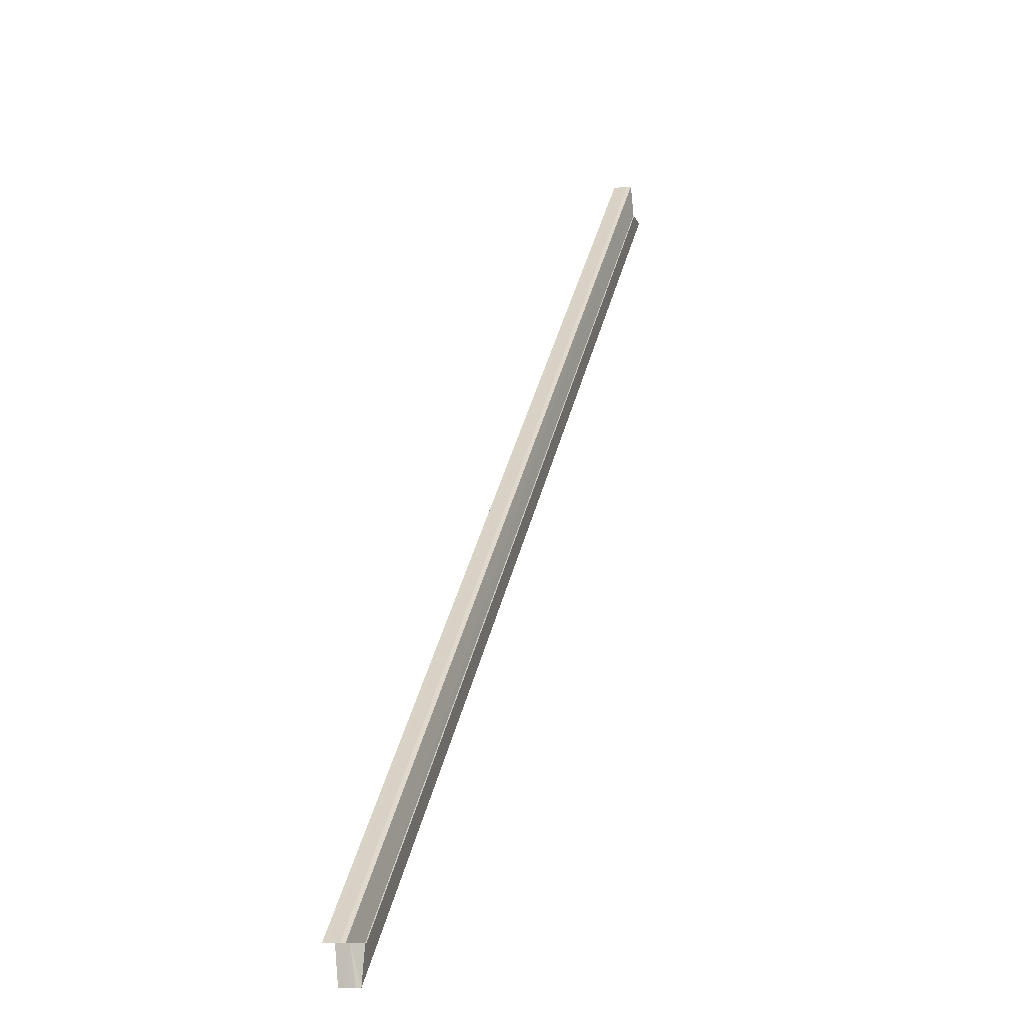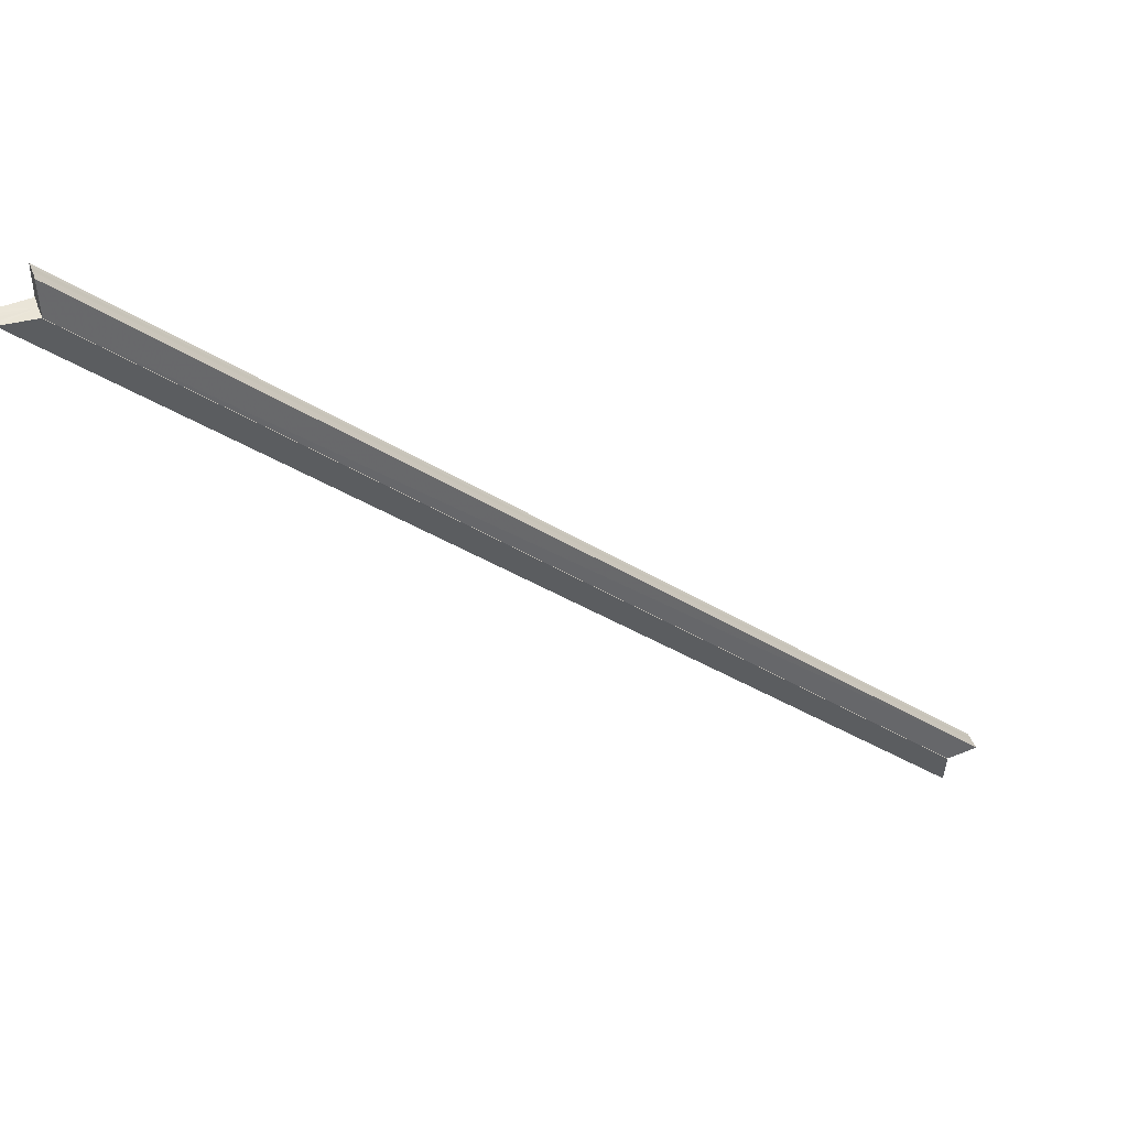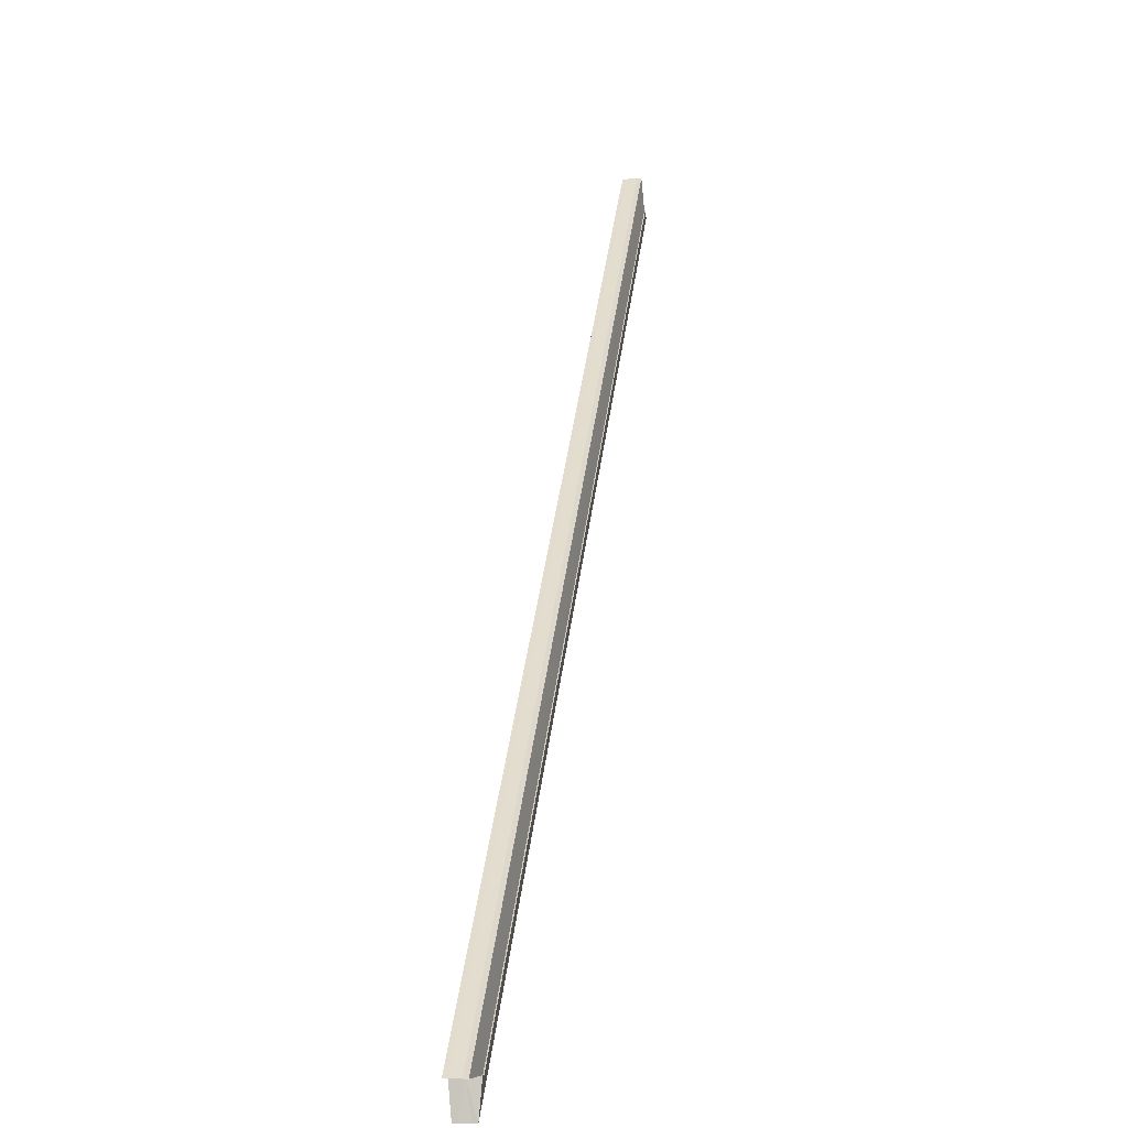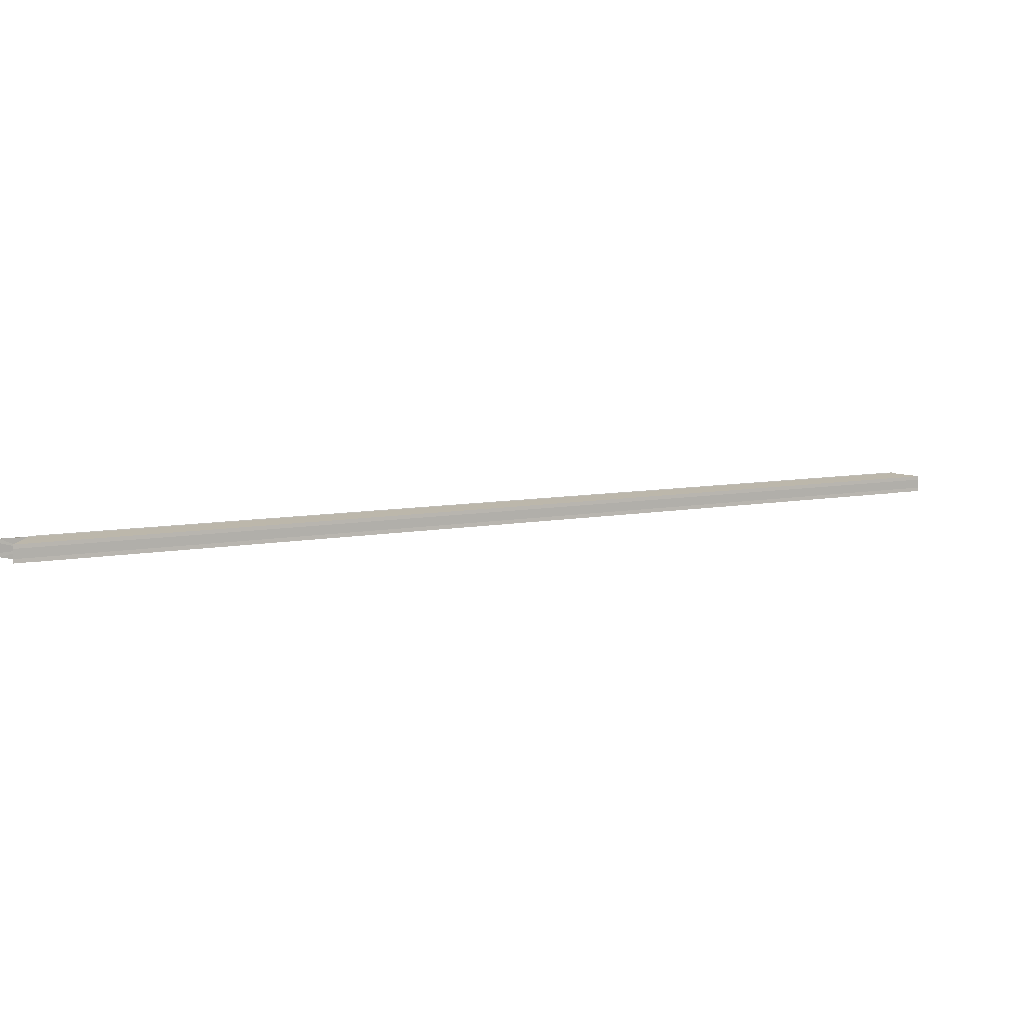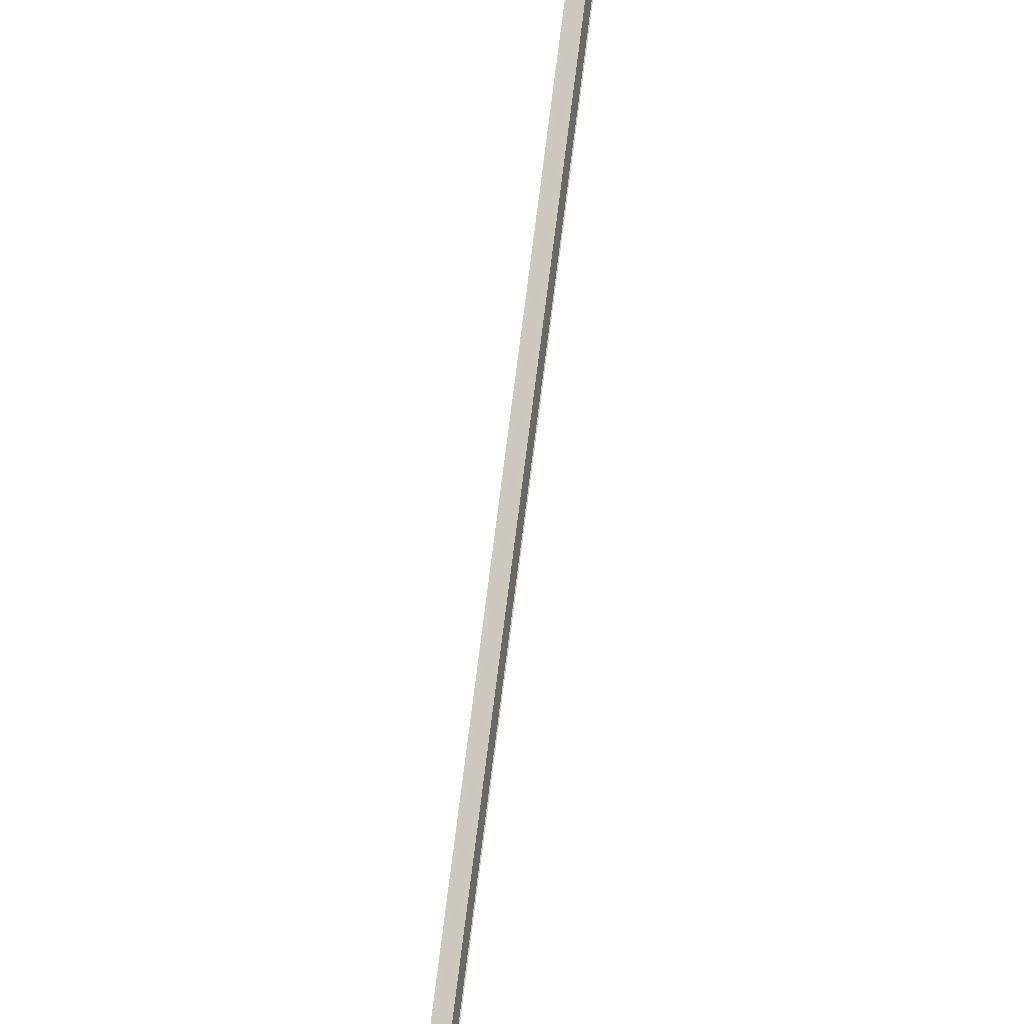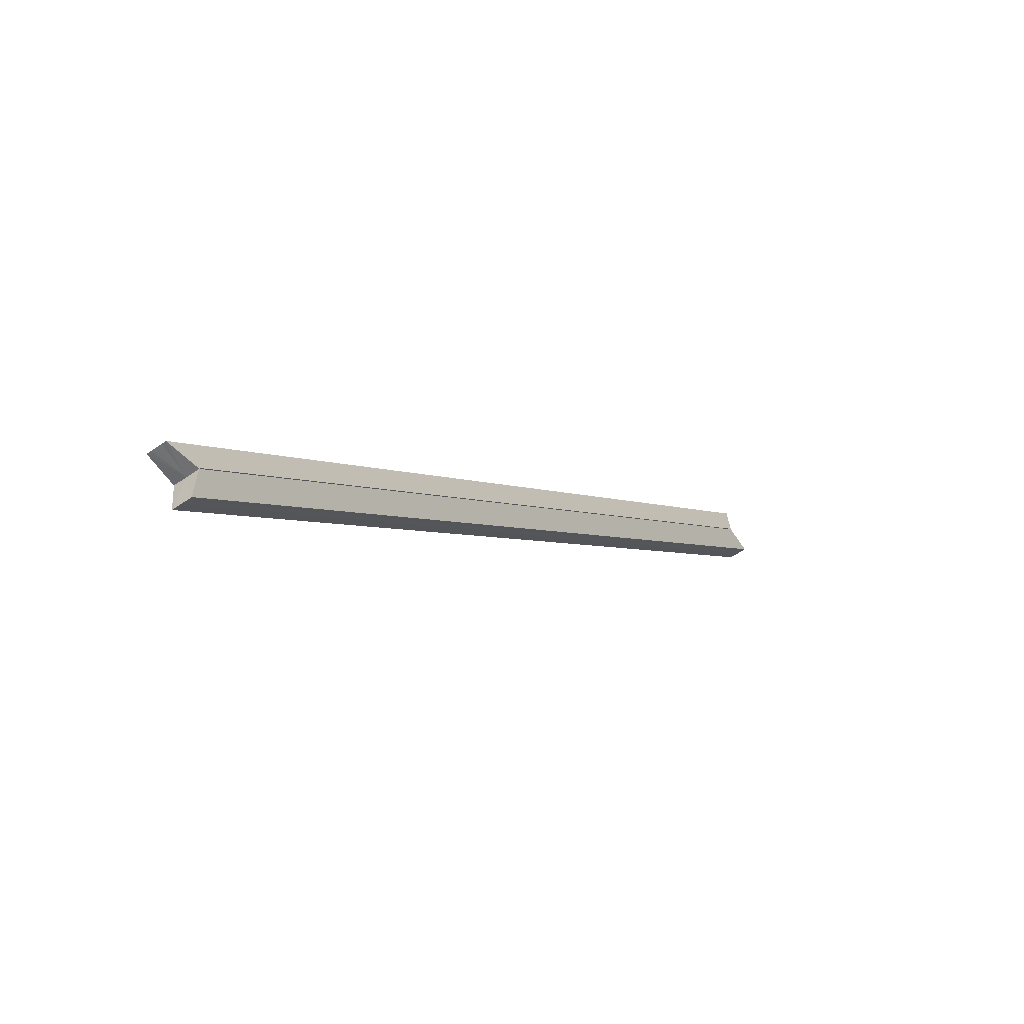
<metadata>
{"format":"obj","ext":"obj","renderer":"f3d","projection":"perspective","resolution":1024,"background":"white","views":[{"elev":-9.8,"azim":-72.0,"up":"+Y"},{"elev":45.1,"azim":159.6,"up":"+Y"},{"elev":-6.1,"azim":-80.1,"up":"+Y"},{"elev":7.6,"azim":14.8,"up":"+Z"},{"elev":39.2,"azim":-79.5,"up":"+Y"},{"elev":-54.2,"azim":-53.2,"up":"+Y"}]}
</metadata>
<code>
o 22644
v 2166 1866 8.037
v 2166 1866 8.036
v 2166 1867 8.037
v 2166 1866 8.035
v 2166 1867 8.035
v 2166 1866 8.036
v 2166 1867 8.036
v 2166 1867 8.033
v 2166 1867 8.035
v 2166 1867 8.03
v 2166 1867 8.029
v 2166 1867 8.03
v 2166 1866 8.029
v 2166 1867 8.029
v 2166 1866 8.03
v 2166 1866 8.029
v 2166 1866 8.029
v 2166 1867 8.033
v 2166 1867 8.031
v 2166 1867 8.034
v 2166 1867 8.033
v 2166 1867 8.033
v 2166 1867 8.034
v 2166 1867 8.031
v 2166 1867 8.035
v 2166 1867 8.03
v 2166 1867 8.033
v 2166 1867 8.036
v 2166 1867 8.029
v 2166 1866 8.036
v 2166 1866 8.035
v 2166 1867 8.036
v 2166 1866 8.037
v 2166 1866 8.037
v 2166 1867 8.037
v 2166 1866 8.035
v 2166 1867 8.035
v 2166 1866 8.033
v 2166 1866 8.036
v 2166 1866 8.03
v 2166 1866 8.029
v 2166 1867 8.029
v 2166 1867 8.03
v 2166 1866 8.029
v 2166 1867 8.029
v 2166 1866 8.029
v 2166 1866 8.029
v 2166 1866 8.03
v 2166 1866 8.033
v 2166 1866 8.031
v 2166 1866 8.033
v 2166 1866 8.034
v 2166 1866 8.034
v 2166 1866 8.033
v 2166 1866 8.031
v 2166 1866 8.035
v 2166 1866 8.03
v 2166 1867 8.034
v 2166 1867 8.035
v 2166 1866 8.033
v 2166 1866 8.036
v 2166 1866 8.029
v 2166 1867 8.031
v 2166 1867 8.03
v 2166 1867 8.033
v 2166 1866 8.034
v 2166 1867 8.033
v 2166 1866 8.031
v 2166 1867 8.031
v 2166 1866 8.033
v 2166 1867 8.034
v 2166 1866 8.033
v 2166 1867 8.03
v 2166 1866 8.031
v 2166 1867 8.035
v 2166 1866 8.034
v 2166 1866 8.03
v 2166 1866 8.031
v 2166 1866 8.035
v 2166 1866 8.034
v 2166 1866 8.033
v 2166 1867 8.031
v 2166 1866 8.033
v 2166 1867 8.034
v 2166 1866 8.034
v 2166 1867 8.033
v 2166 1866 8.035
v 2166 1867 8.034
v 2166 1866 8.031
v 2166 1867 8.033
v 2166 1866 8.03
v 2166 1867 8.031
f 1 2 3
f 4 2 5
f 3 6 7
f 5 6 7
f 8 9 7
f 8 10 11
f 12 13 11
f 14 13 11
f 15 16 12
f 17 16 14
f 18 19 10
f 18 20 9
f 18 21 19
f 18 22 20
f 18 23 21
f 18 24 22
f 18 25 23
f 18 26 24
f 27 28 25
f 27 29 26
f 30 31 32
f 30 33 32
f 32 34 35
f 32 36 37
f 38 36 39
f 38 40 41
f 42 40 43
f 42 44 45
f 46 47 42
f 46 48 42
f 49 50 40
f 49 51 50
f 49 52 51
f 49 53 36
f 49 54 53
f 49 55 54
f 49 56 52
f 49 57 55
f 58 56 59
f 60 61 56
f 60 62 57
f 63 57 64
f 65 66 58
f 67 68 63
f 69 70 65
f 71 72 67
f 73 74 69
f 75 76 71
f 77 78 73
f 79 80 75
f 78 81 82
f 80 83 84
f 81 85 86
f 85 87 88
f 83 89 90
f 89 91 92

</code>
